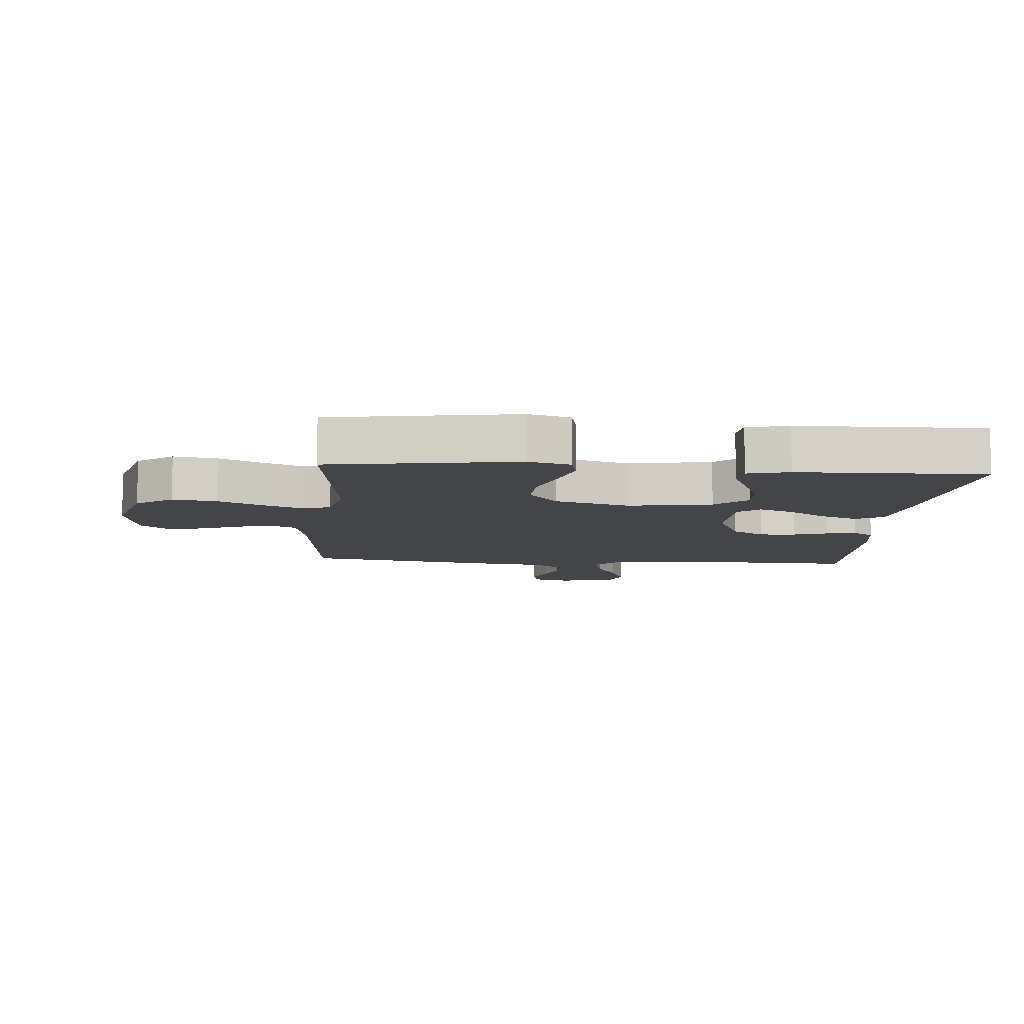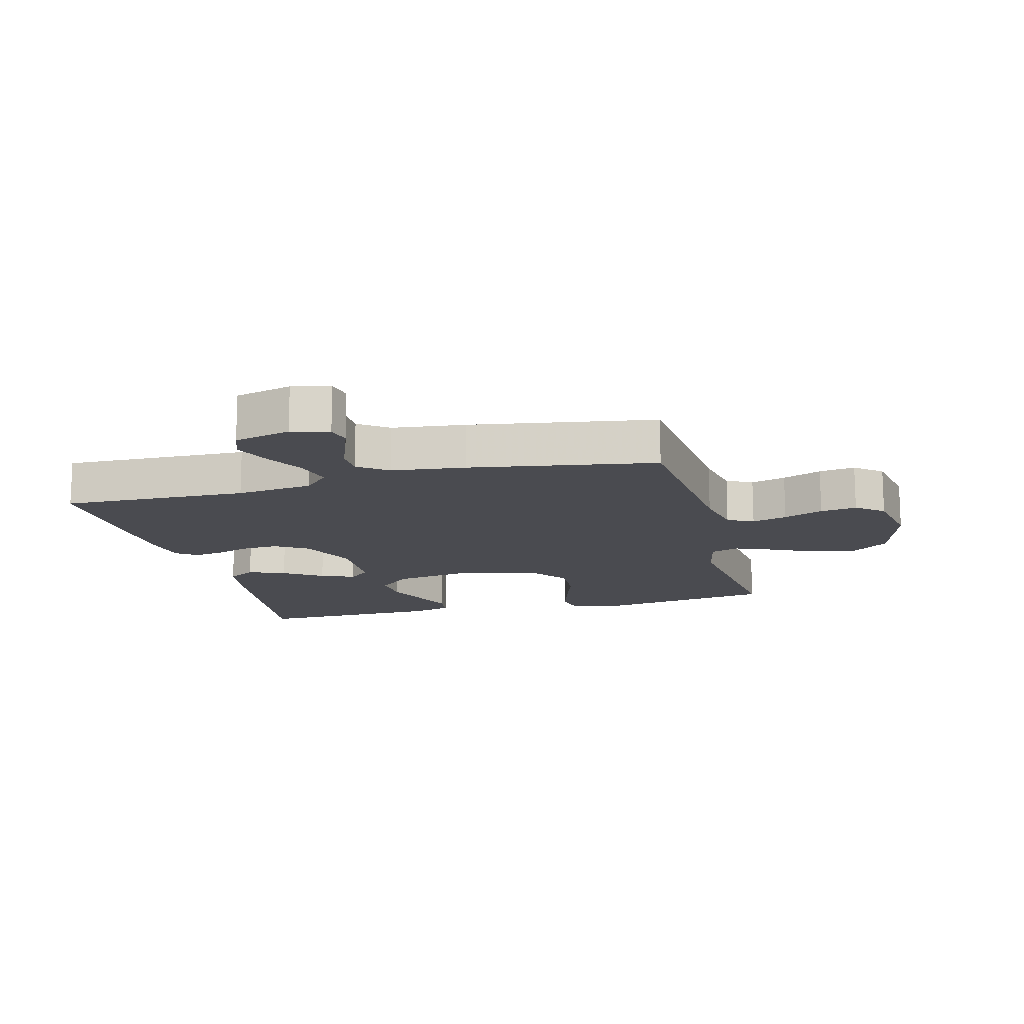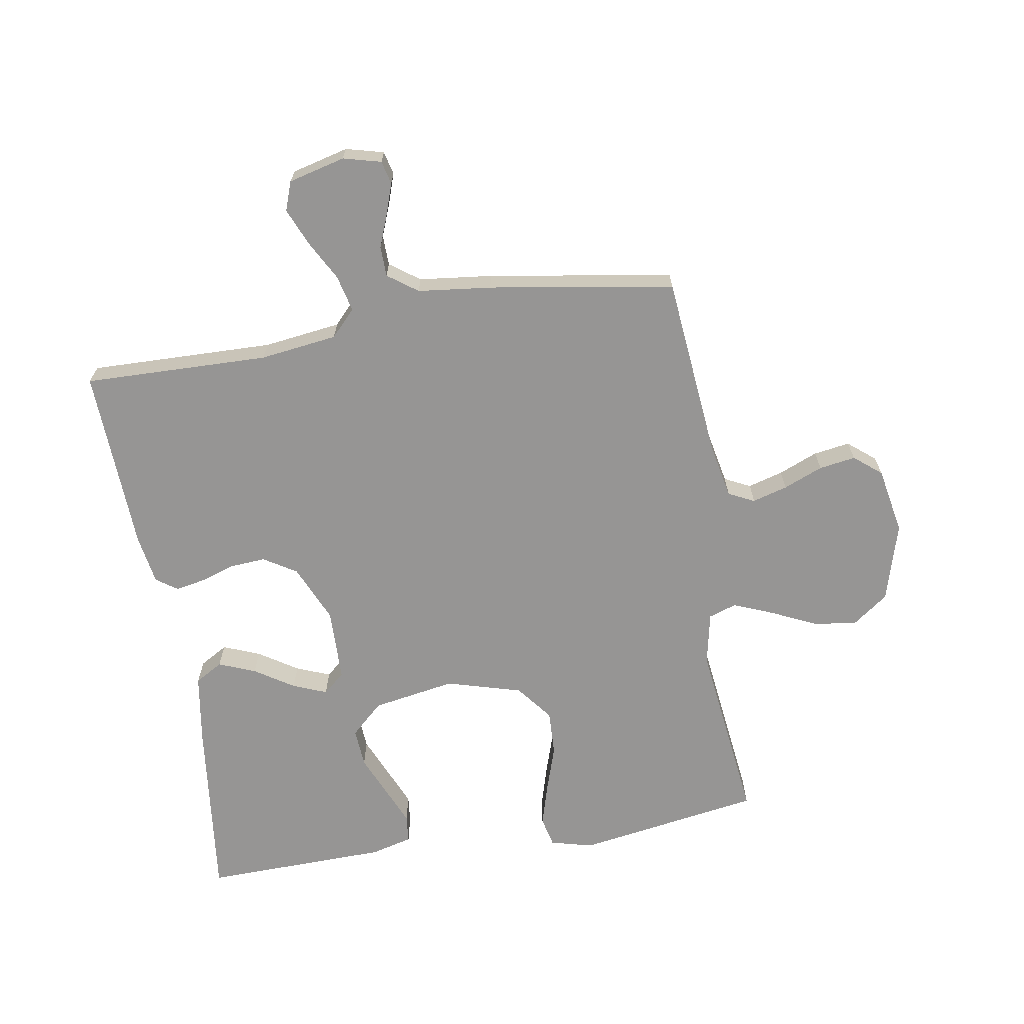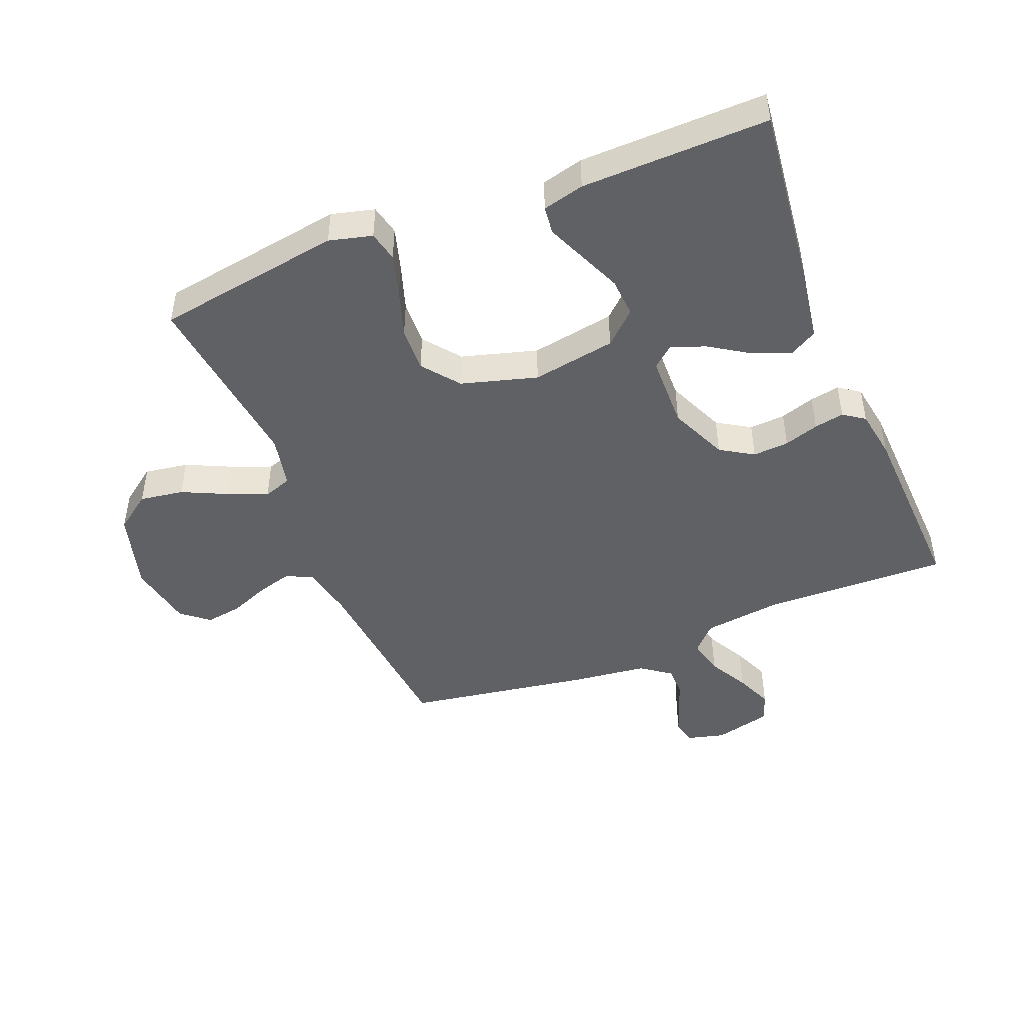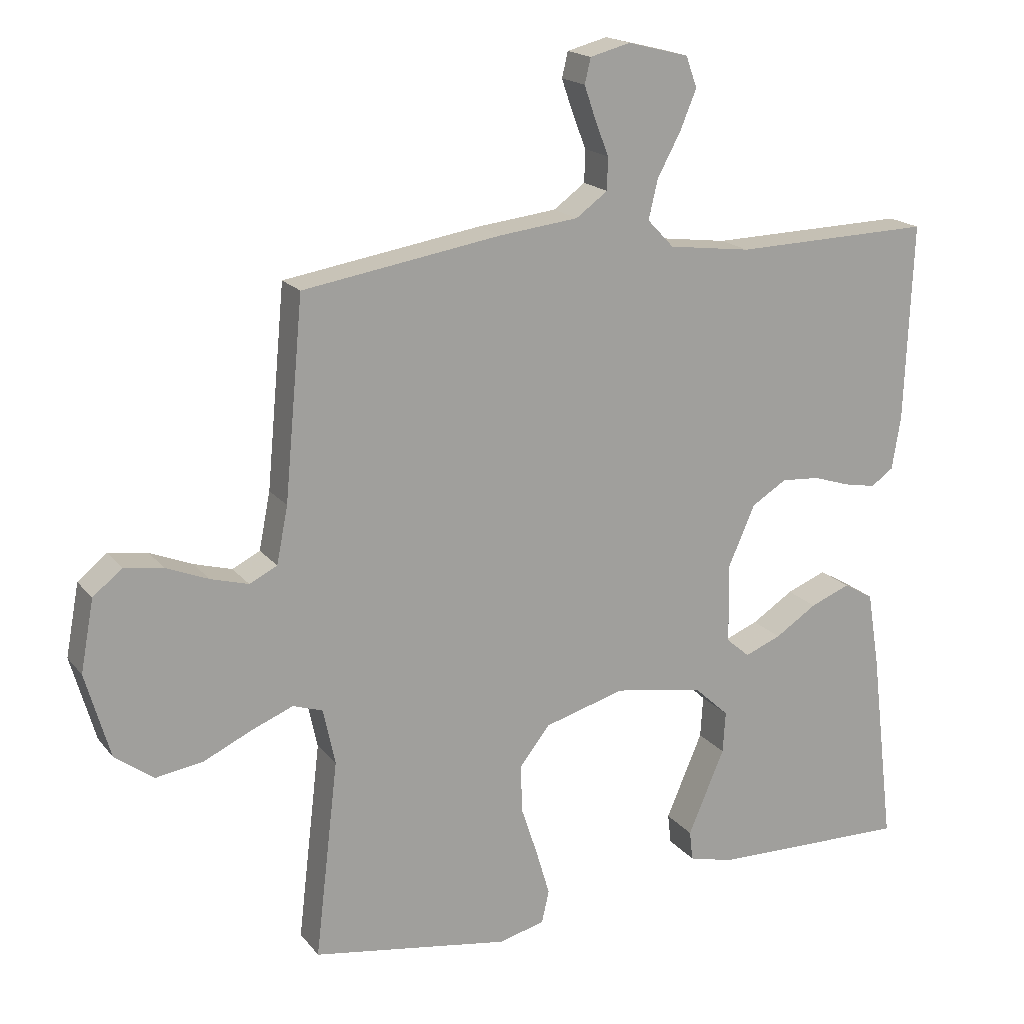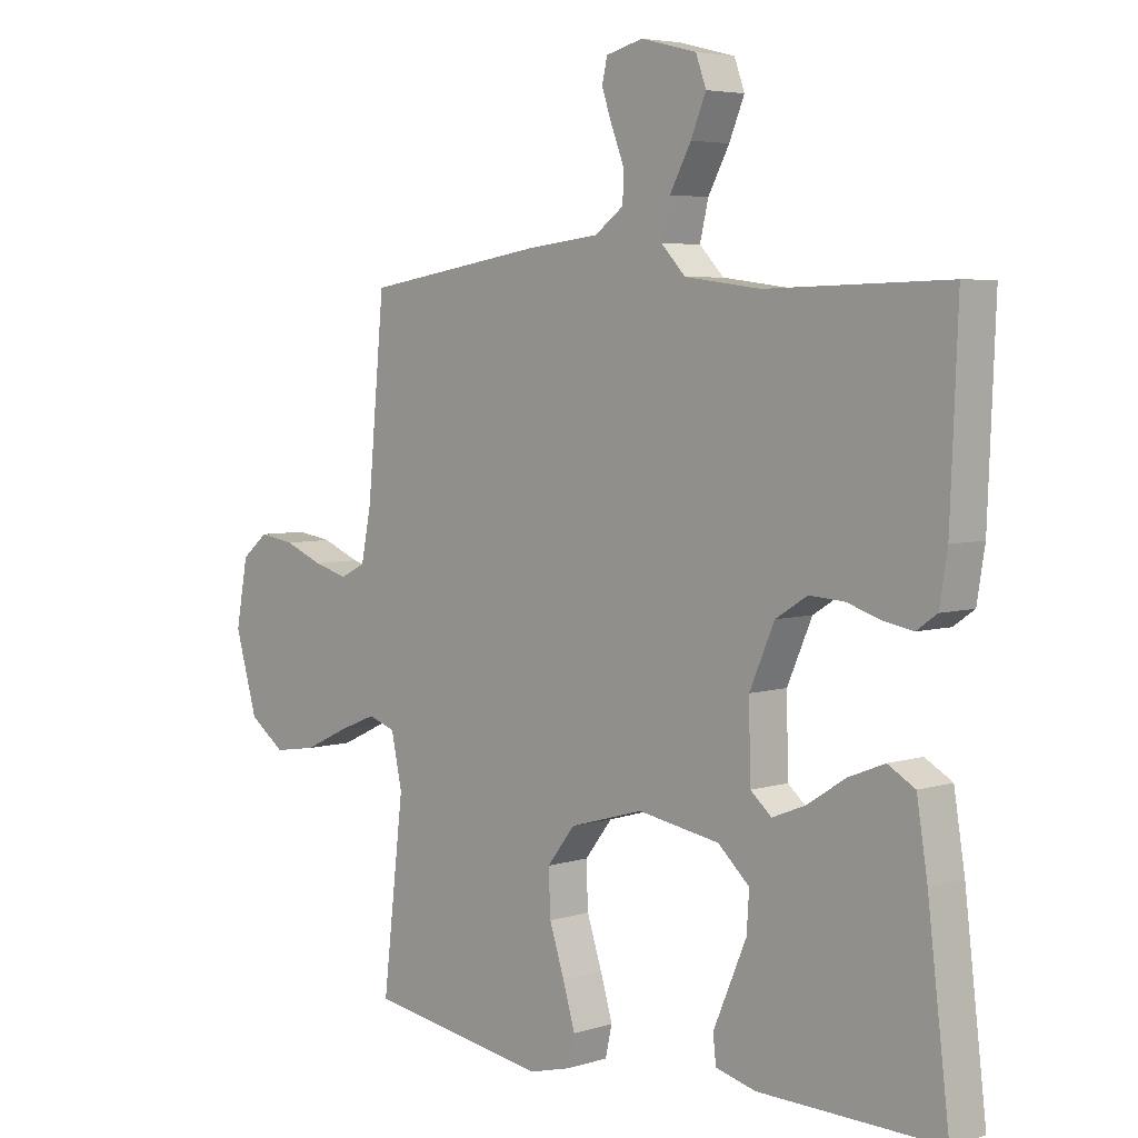
<metadata>
{"format":"obj","ext":"obj","renderer":"f3d","projection":"perspective","resolution":1024,"background":"white","views":[{"elev":-9.1,"azim":175.4,"up":"+Y"},{"elev":-14.4,"azim":14.5,"up":"+Y"},{"elev":-67.5,"azim":9.6,"up":"+Y"},{"elev":-46.4,"azim":-158.0,"up":"+Y"},{"elev":17.9,"azim":154.2,"up":"+Z"},{"elev":5.0,"azim":-134.4,"up":"+Z"}]}
</metadata>
<code>
v -0.5 0.07 -0.5
v -0.464 0.07 -0.2
v -0.446 0.07 -0.088
v -0.401 0.07 -0.062
v -0.341 0.07 -0.086
v -0.278 0.07 -0.127
v -0.223 0.07 -0.149
v -0.188 0.07 -0.119
v -0.185 0.07 0
v -0.226 0.07 0.094
v -0.279 0.07 0.127
v -0.337 0.07 0.123
v -0.393 0.07 0.105
v -0.441 0.07 0.096
v -0.475 0.07 0.12
v -0.488 0.07 0.2
v -0.5 0.07 0.5
v -0.2 0.07 0.492
v -0.075 0.07 0.508
v -0.035 0.07 0.55
v -0.049 0.07 0.609
v -0.084 0.07 0.674
v -0.109 0.07 0.734
v -0.092 0.07 0.781
v 0 0.07 0.804
v 0.061 0.07 0.788
v 0.07 0.07 0.75
v 0.053 0.07 0.701
v 0.032 0.07 0.647
v 0.033 0.07 0.598
v 0.081 0.07 0.563
v 0.2 0.07 0.549
v 0.5 0.07 0.5
v 0.528 0.07 0.2
v 0.545 0.07 0.114
v 0.587 0.07 0.093
v 0.644 0.07 0.109
v 0.708 0.07 0.135
v 0.767 0.07 0.144
v 0.811 0.07 0.108
v 0.831 0.07 0
v 0.794 0.07 -0.128
v 0.735 0.07 -0.171
v 0.664 0.07 -0.16
v 0.592 0.07 -0.126
v 0.528 0.07 -0.1
v 0.483 0.07 -0.115
v 0.465 0.07 -0.2
v 0.5 0.07 -0.5
v 0.2 0.07 -0.547
v 0.131 0.07 -0.529
v 0.12 0.07 -0.48
v 0.14 0.07 -0.412
v 0.165 0.07 -0.336
v 0.168 0.07 -0.263
v 0.122 0.07 -0.204
v 0 0.07 -0.169
v -0.135 0.07 -0.192
v -0.187 0.07 -0.24
v -0.183 0.07 -0.303
v -0.154 0.07 -0.371
v -0.128 0.07 -0.432
v -0.133 0.07 -0.477
v -0.2 0.07 -0.494
v -0.5 0 -0.5
v -0.464 0 -0.2
v -0.446 0 -0.088
v -0.401 0 -0.062
v -0.341 0 -0.086
v -0.278 0 -0.127
v -0.223 0 -0.149
v -0.188 0 -0.119
v -0.185 0 0
v -0.226 0 0.094
v -0.279 0 0.127
v -0.337 0 0.123
v -0.393 0 0.105
v -0.441 0 0.096
v -0.475 0 0.12
v -0.488 0 0.2
v -0.5 0 0.5
v -0.2 0 0.492
v -0.075 0 0.508
v -0.035 0 0.55
v -0.049 0 0.609
v -0.084 0 0.674
v -0.109 0 0.734
v -0.092 0 0.781
v 0 0 0.804
v 0.061 0 0.788
v 0.07 0 0.75
v 0.053 0 0.701
v 0.032 0 0.647
v 0.033 0 0.598
v 0.081 0 0.563
v 0.2 0 0.549
v 0.5 0 0.5
v 0.528 0 0.2
v 0.545 0 0.114
v 0.587 0 0.093
v 0.644 0 0.109
v 0.708 0 0.135
v 0.767 0 0.144
v 0.811 0 0.108
v 0.831 0 0
v 0.794 0 -0.128
v 0.735 0 -0.171
v 0.664 0 -0.16
v 0.592 0 -0.126
v 0.528 0 -0.1
v 0.483 0 -0.115
v 0.465 0 -0.2
v 0.5 0 -0.5
v 0.2 0 -0.547
v 0.131 0 -0.529
v 0.12 0 -0.48
v 0.14 0 -0.412
v 0.165 0 -0.336
v 0.168 0 -0.263
v 0.122 0 -0.204
v 0 0 -0.169
v -0.135 0 -0.192
v -0.187 0 -0.24
v -0.183 0 -0.303
v -0.154 0 -0.371
v -0.128 0 -0.432
v -0.133 0 -0.477
v -0.2 0 -0.494
f 60 61 62 63
f 60 63 64 1
f 51 52 53 54
f 49 50 51 54
f 48 49 54 55
f 47 48 55 56
f 42 43 44 45
f 42 45 46
f 41 42 46
f 40 41 46
f 37 38 39 40
f 36 37 40 46
f 35 36 46 47
f 31 32 33 34
f 30 31 34 35
f 26 27 28 29
f 24 25 26 29
f 24 29 30
f 21 22 23 24
f 21 24 30
f 20 21 30 35
f 15 16 17 18
f 15 18 19
f 12 13 14 15
f 11 12 15 19
f 10 11 19 20
f 3 4 5 6
f 3 6 7
f 2 3 7
f 59 60 1 2
f 58 59 2 7
f 57 58 7 8
f 35 47 56 57
f 35 57 8 9
f 9 10 20 35
f 127 126 125 124
f 65 128 127 124
f 118 117 116 115
f 118 115 114 113
f 119 118 113 112
f 120 119 112 111
f 109 108 107 106
f 110 109 106
f 110 106 105
f 110 105 104
f 104 103 102 101
f 110 104 101 100
f 111 110 100 99
f 98 97 96 95
f 99 98 95 94
f 93 92 91 90
f 93 90 89 88
f 94 93 88
f 88 87 86 85
f 94 88 85
f 99 94 85 84
f 82 81 80 79
f 83 82 79
f 79 78 77 76
f 83 79 76 75
f 84 83 75 74
f 70 69 68 67
f 71 70 67
f 71 67 66
f 66 65 124 123
f 71 66 123 122
f 72 71 122 121
f 121 120 111 99
f 73 72 121 99
f 99 84 74 73
f 1 65 66 2
f 2 66 67 3
f 3 67 68 4
f 4 68 69 5
f 5 69 70 6
f 6 70 71 7
f 7 71 72 8
f 8 72 73 9
f 9 73 74 10
f 10 74 75 11
f 11 75 76 12
f 12 76 77 13
f 13 77 78 14
f 14 78 79 15
f 15 79 80 16
f 16 80 81 17
f 17 81 82 18
f 18 82 83 19
f 19 83 84 20
f 20 84 85 21
f 21 85 86 22
f 22 86 87 23
f 23 87 88 24
f 24 88 89 25
f 25 89 90 26
f 26 90 91 27
f 27 91 92 28
f 28 92 93 29
f 29 93 94 30
f 30 94 95 31
f 31 95 96 32
f 32 96 97 33
f 33 97 98 34
f 34 98 99 35
f 35 99 100 36
f 36 100 101 37
f 37 101 102 38
f 38 102 103 39
f 39 103 104 40
f 40 104 105 41
f 41 105 106 42
f 42 106 107 43
f 43 107 108 44
f 44 108 109 45
f 45 109 110 46
f 46 110 111 47
f 47 111 112 48
f 48 112 113 49
f 49 113 114 50
f 50 114 115 51
f 51 115 116 52
f 52 116 117 53
f 53 117 118 54
f 54 118 119 55
f 55 119 120 56
f 56 120 121 57
f 57 121 122 58
f 58 122 123 59
f 59 123 124 60
f 60 124 125 61
f 61 125 126 62
f 62 126 127 63
f 63 127 128 64
f 64 128 65 1

</code>
